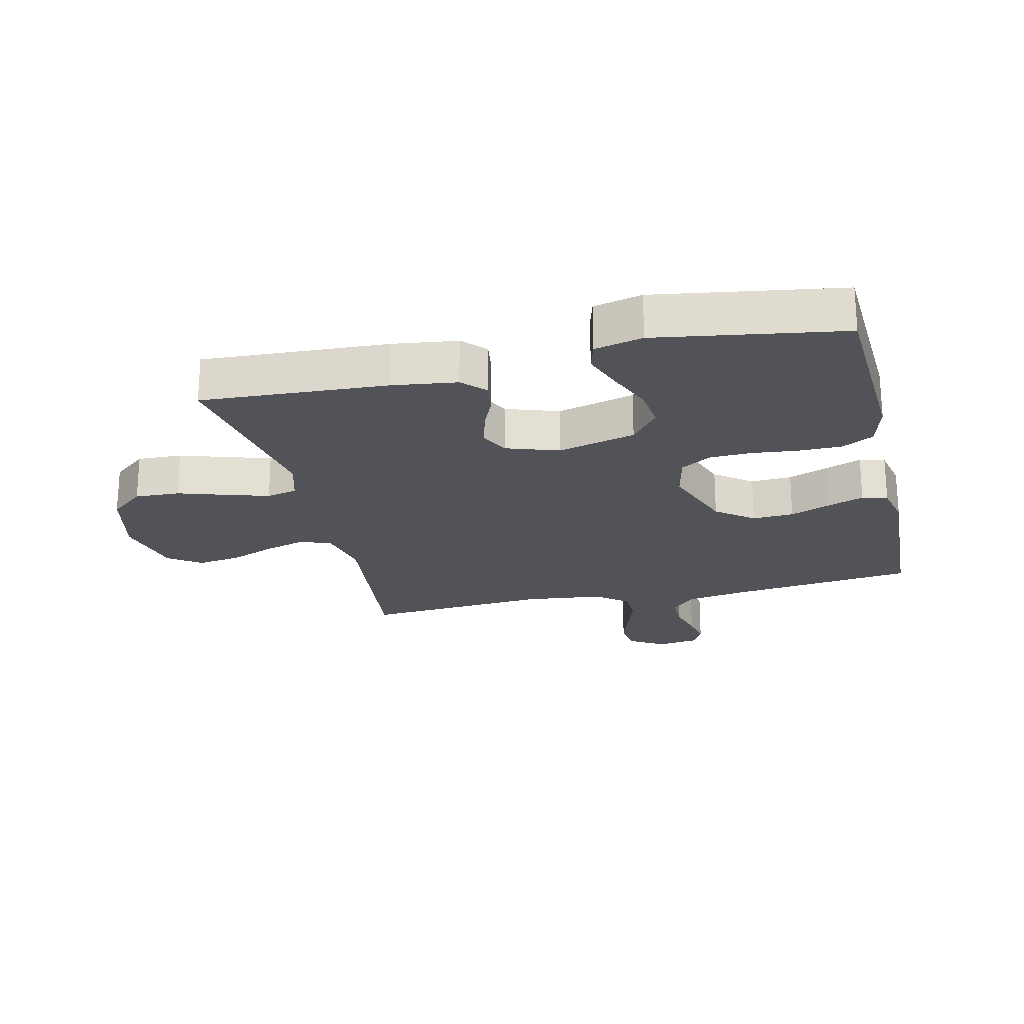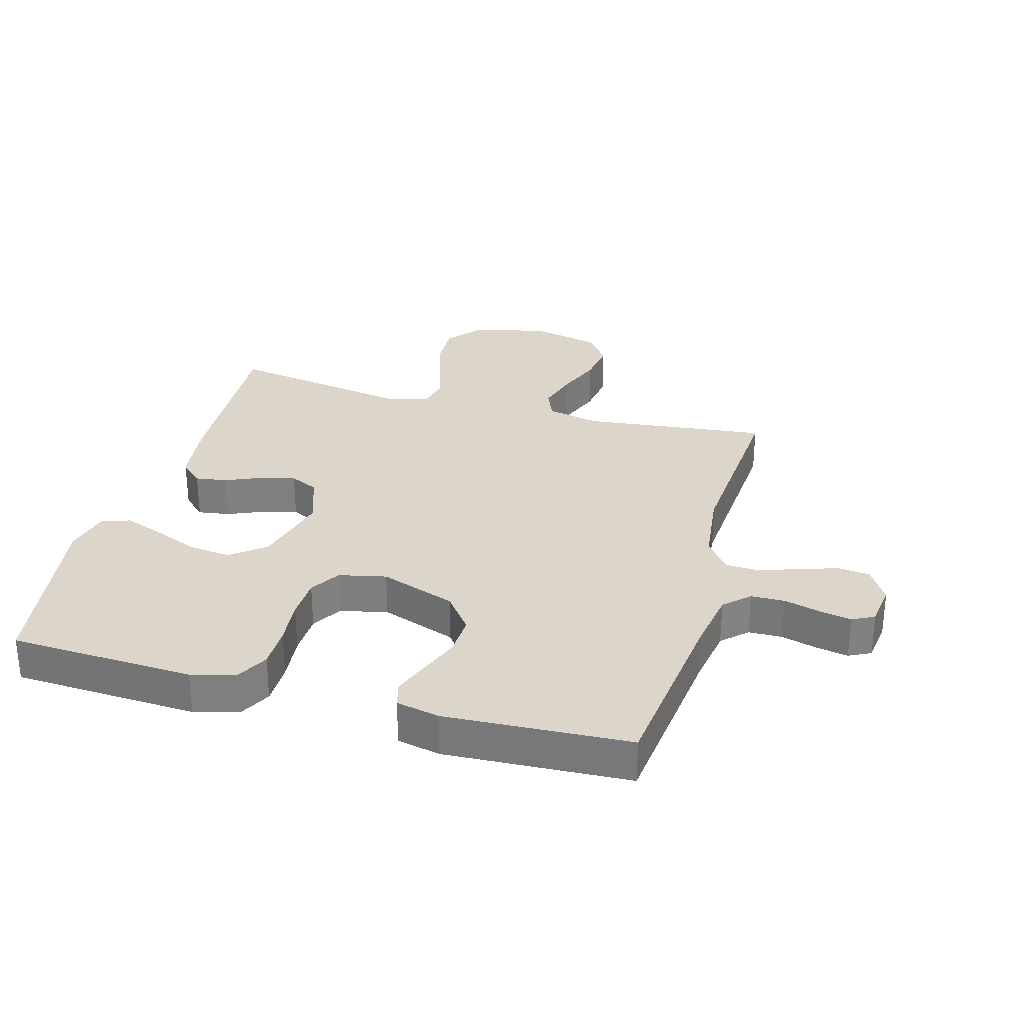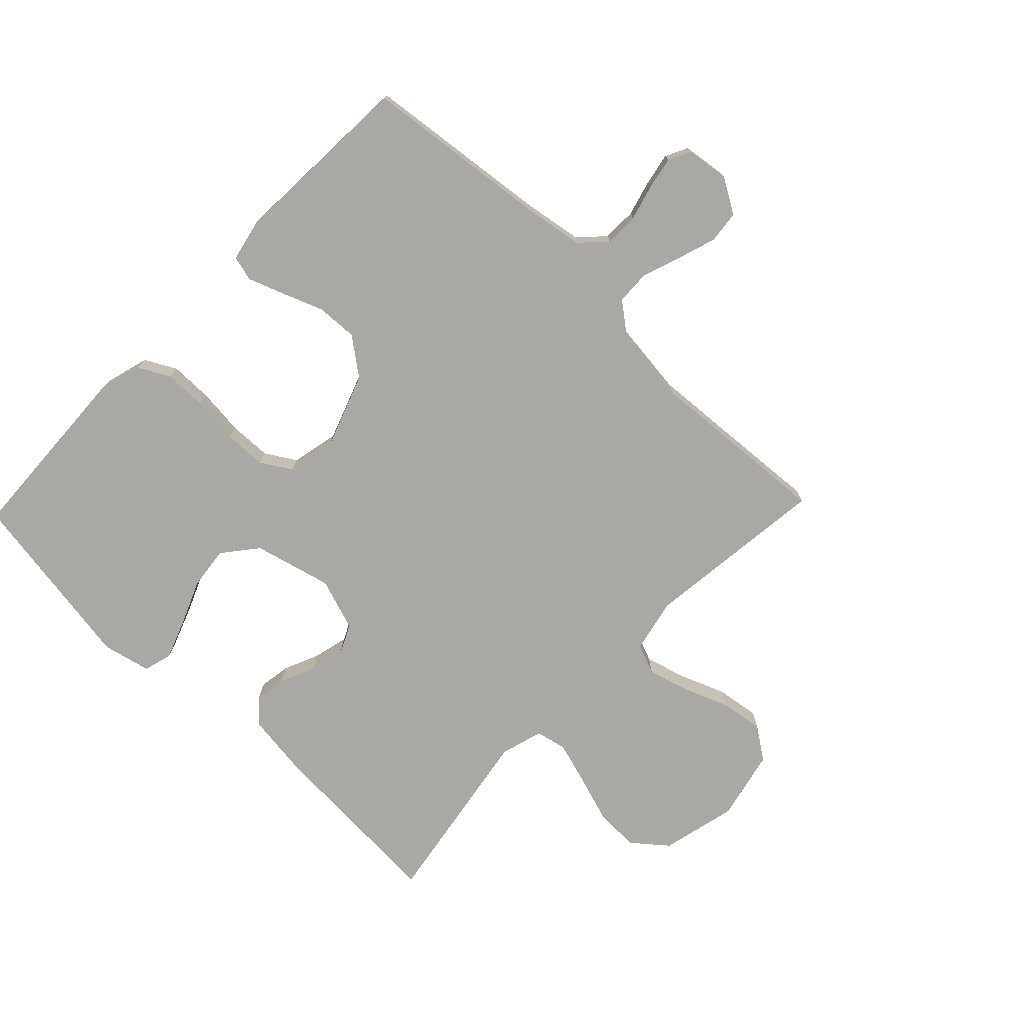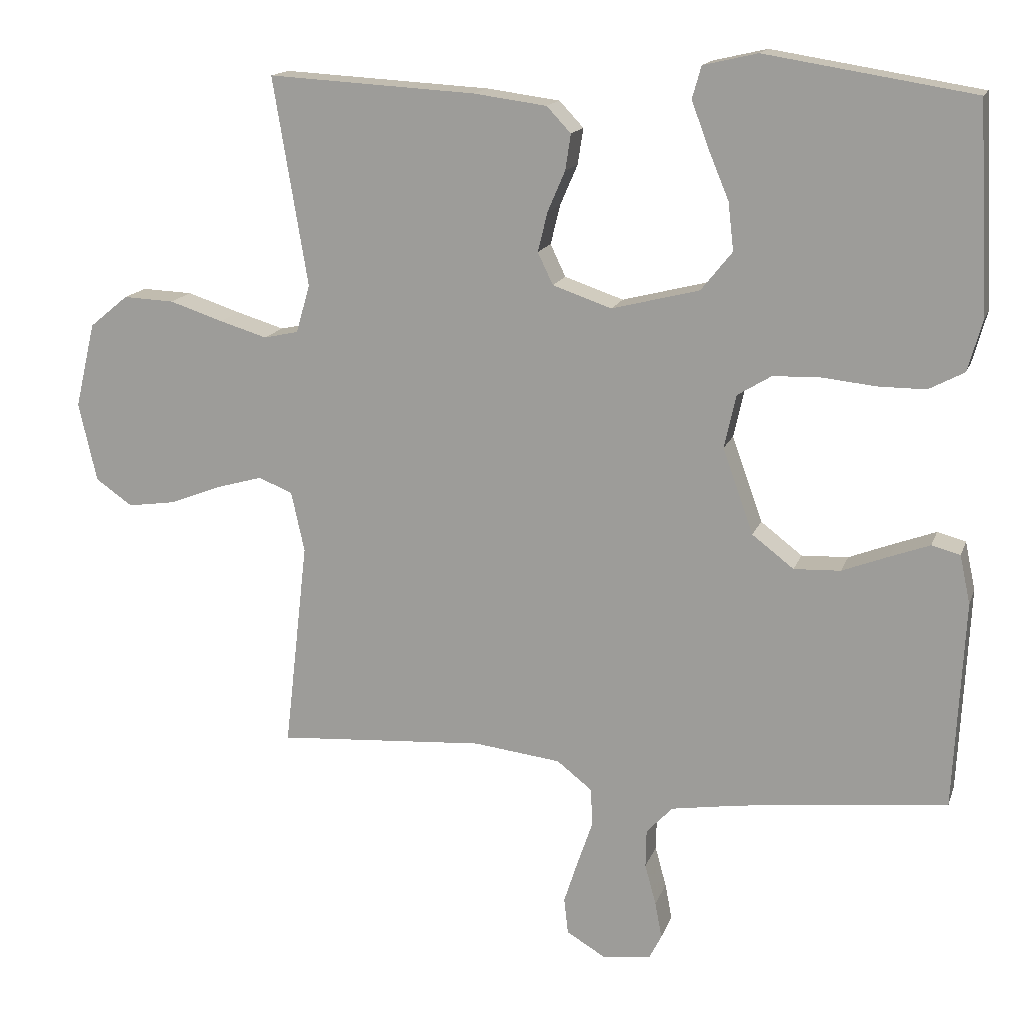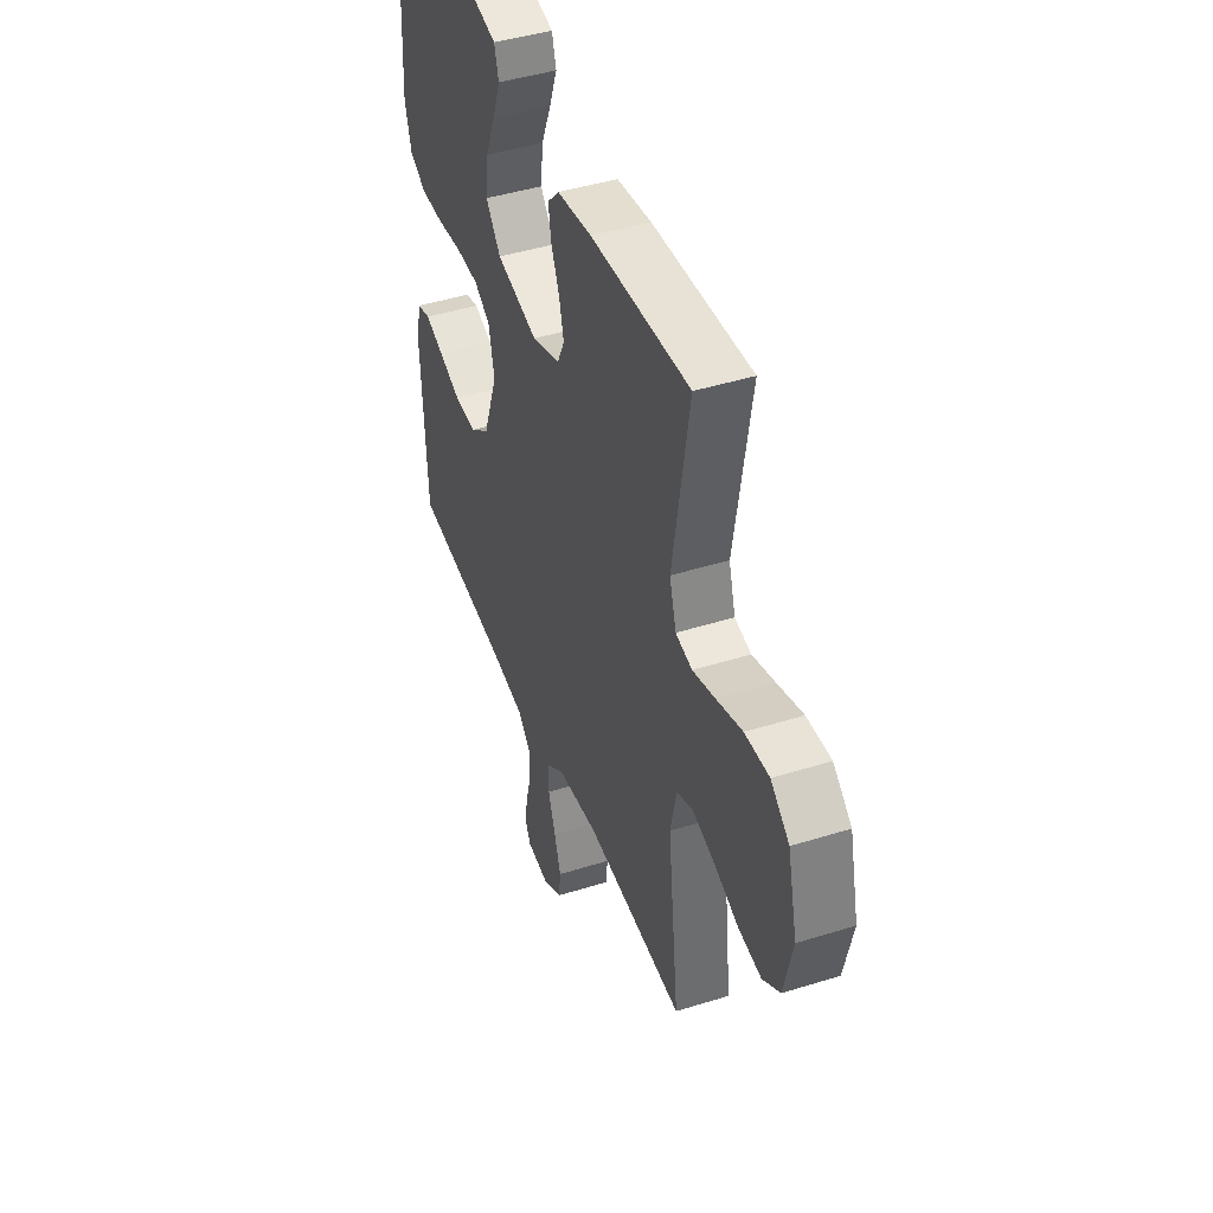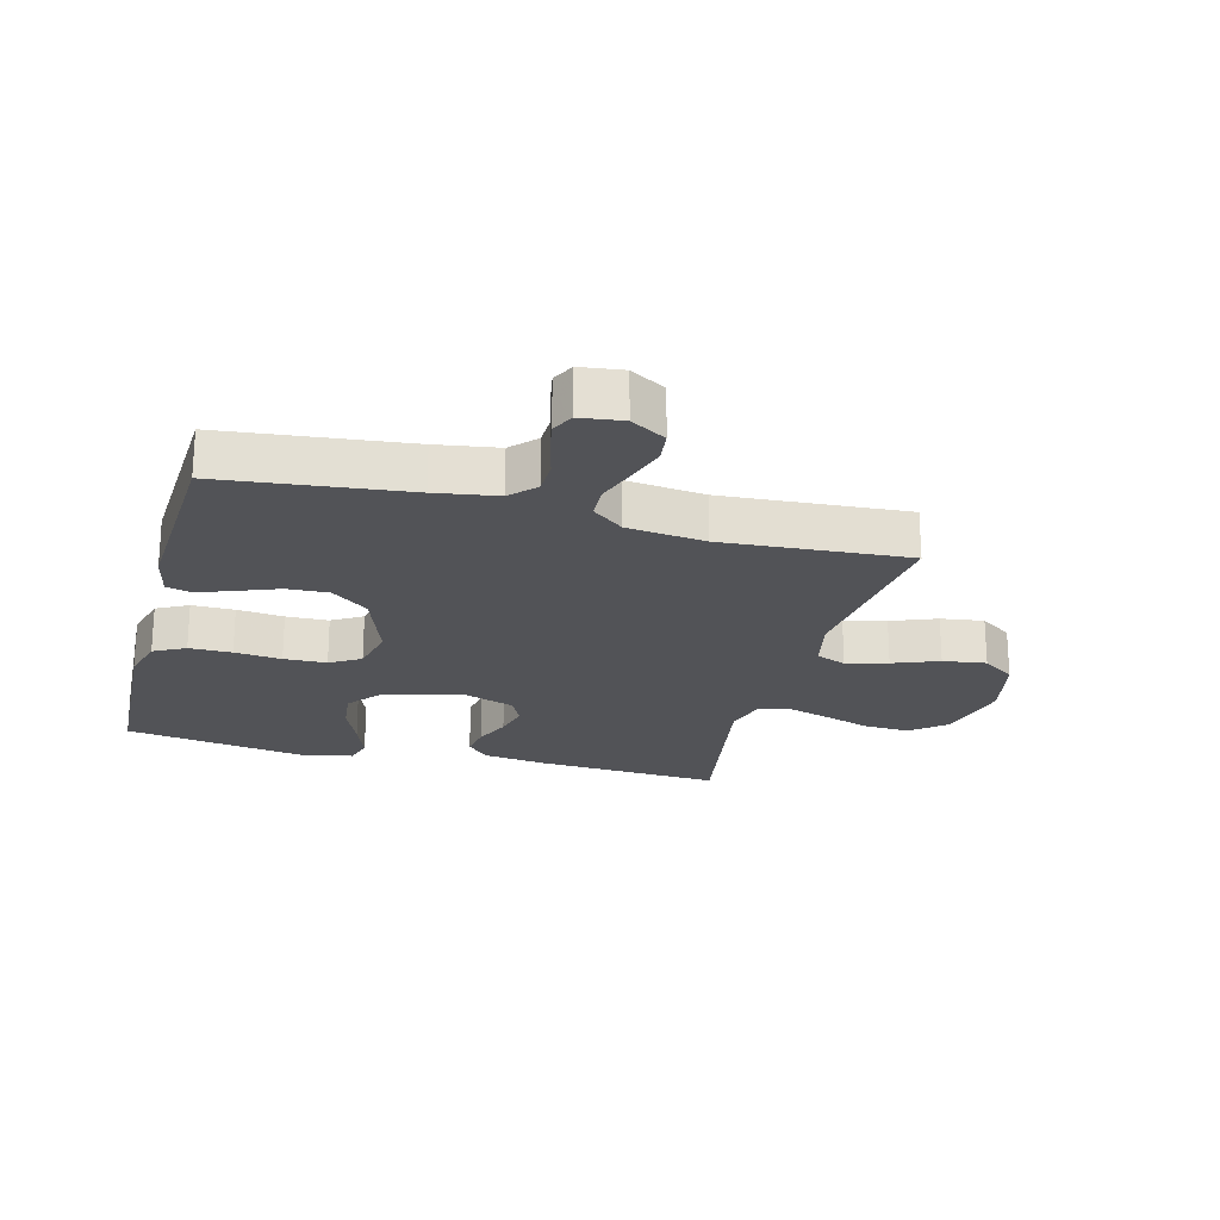
<metadata>
{"format":"obj","ext":"obj","renderer":"f3d","projection":"perspective","resolution":1024,"background":"white","views":[{"elev":-22.5,"azim":13.3,"up":"+Y"},{"elev":30.1,"azim":105.6,"up":"+Y"},{"elev":-75.0,"azim":136.1,"up":"+Y"},{"elev":15.4,"azim":15.8,"up":"+Z"},{"elev":44.0,"azim":-110.2,"up":"+Z"},{"elev":-22.4,"azim":165.1,"up":"+Y"}]}
</metadata>
<code>
v 0.5 0.07 0.5
v 0.515 0.07 0.2
v 0.495 0.07 0.128
v 0.444 0.07 0.101
v 0.375 0.07 0.101
v 0.299 0.07 0.109
v 0.23 0.07 0.107
v 0.181 0.07 0.077
v 0.164 0.07 0
v 0.208 0.07 -0.123
v 0.268 0.07 -0.169
v 0.335 0.07 -0.166
v 0.402 0.07 -0.14
v 0.459 0.07 -0.119
v 0.5 0.07 -0.13
v 0.515 0.07 -0.2
v 0.5 0.07 -0.5
v 0.2 0.07 -0.534
v 0.1 0.07 -0.55
v 0.062 0.07 -0.59
v 0.061 0.07 -0.645
v 0.077 0.07 -0.704
v 0.087 0.07 -0.756
v 0.069 0.07 -0.792
v 0 0.07 -0.801
v -0.057 0.07 -0.767
v -0.063 0.07 -0.715
v -0.043 0.07 -0.653
v -0.021 0.07 -0.589
v -0.023 0.07 -0.534
v -0.074 0.07 -0.494
v -0.2 0.07 -0.479
v -0.5 0.07 -0.5
v -0.466 0.07 -0.2
v -0.485 0.07 -0.113
v -0.534 0.07 -0.093
v -0.601 0.07 -0.112
v -0.675 0.07 -0.141
v -0.745 0.07 -0.151
v -0.798 0.07 -0.114
v -0.824 0.07 0
v -0.795 0.07 0.123
v -0.739 0.07 0.169
v -0.666 0.07 0.166
v -0.589 0.07 0.141
v -0.52 0.07 0.12
v -0.47 0.07 0.131
v -0.45 0.07 0.2
v -0.5 0.07 0.5
v -0.2 0.07 0.483
v -0.095 0.07 0.469
v -0.06 0.07 0.432
v -0.068 0.07 0.38
v -0.093 0.07 0.322
v -0.107 0.07 0.265
v -0.085 0.07 0.219
v 0 0.07 0.19
v 0.126 0.07 0.222
v 0.171 0.07 0.278
v 0.163 0.07 0.347
v 0.133 0.07 0.419
v 0.109 0.07 0.484
v 0.122 0.07 0.53
v 0.2 0.07 0.548
v 0.5 0 0.5
v 0.515 0 0.2
v 0.495 0 0.128
v 0.444 0 0.101
v 0.375 0 0.101
v 0.299 0 0.109
v 0.23 0 0.107
v 0.181 0 0.077
v 0.164 0 0
v 0.208 0 -0.123
v 0.268 0 -0.169
v 0.335 0 -0.166
v 0.402 0 -0.14
v 0.459 0 -0.119
v 0.5 0 -0.13
v 0.515 0 -0.2
v 0.5 0 -0.5
v 0.2 0 -0.534
v 0.1 0 -0.55
v 0.062 0 -0.59
v 0.061 0 -0.645
v 0.077 0 -0.704
v 0.087 0 -0.756
v 0.069 0 -0.792
v 0 0 -0.801
v -0.057 0 -0.767
v -0.063 0 -0.715
v -0.043 0 -0.653
v -0.021 0 -0.589
v -0.023 0 -0.534
v -0.074 0 -0.494
v -0.2 0 -0.479
v -0.5 0 -0.5
v -0.466 0 -0.2
v -0.485 0 -0.113
v -0.534 0 -0.093
v -0.601 0 -0.112
v -0.675 0 -0.141
v -0.745 0 -0.151
v -0.798 0 -0.114
v -0.824 0 0
v -0.795 0 0.123
v -0.739 0 0.169
v -0.666 0 0.166
v -0.589 0 0.141
v -0.52 0 0.12
v -0.47 0 0.131
v -0.45 0 0.2
v -0.5 0 0.5
v -0.2 0 0.483
v -0.095 0 0.469
v -0.06 0 0.432
v -0.068 0 0.38
v -0.093 0 0.322
v -0.107 0 0.265
v -0.085 0 0.219
v 0 0 0.19
v 0.126 0 0.222
v 0.171 0 0.278
v 0.163 0 0.347
v 0.133 0 0.419
v 0.109 0 0.484
v 0.122 0 0.53
v 0.2 0 0.548
f 4 5 6
f 3 4 6
f 2 3 6
f 1 2 6
f 64 1 6
f 63 64 6
f 62 63 6
f 61 62 6
f 60 61 6
f 59 60 6 7
f 58 59 7 8
f 57 58 8 9
f 56 57 9 10
f 52 53 54
f 51 52 54
f 50 51 54
f 49 50 54
f 48 49 54
f 47 48 54 55
f 43 44 45
f 42 43 45
f 41 42 45
f 40 41 45
f 39 40 45
f 38 39 45
f 37 38 45
f 36 37 45 46
f 35 36 46 47
f 32 33 34
f 47 55 56
f 35 47 56
f 34 35 56
f 32 34 56
f 31 32 56
f 27 28 29
f 26 27 29
f 25 26 29
f 24 25 29
f 23 24 29
f 22 23 29
f 21 22 29
f 20 21 29 30
f 16 17 18
f 15 16 18
f 14 15 18
f 13 14 18
f 12 13 18
f 11 12 18 19
f 20 30 31
f 19 20 31
f 11 19 31
f 10 11 31
f 10 31 56
f 70 69 68
f 70 68 67
f 70 67 66
f 70 66 65
f 70 65 128
f 70 128 127
f 70 127 126
f 70 126 125
f 70 125 124
f 71 70 124 123
f 72 71 123 122
f 73 72 122 121
f 74 73 121 120
f 118 117 116
f 118 116 115
f 118 115 114
f 118 114 113
f 118 113 112
f 119 118 112 111
f 109 108 107
f 109 107 106
f 109 106 105
f 109 105 104
f 109 104 103
f 109 103 102
f 109 102 101
f 110 109 101 100
f 111 110 100 99
f 98 97 96
f 120 119 111
f 120 111 99
f 120 99 98
f 120 98 96
f 120 96 95
f 93 92 91
f 93 91 90
f 93 90 89
f 93 89 88
f 93 88 87
f 93 87 86
f 93 86 85
f 94 93 85 84
f 82 81 80
f 82 80 79
f 82 79 78
f 82 78 77
f 82 77 76
f 83 82 76 75
f 95 94 84
f 95 84 83
f 95 83 75
f 95 75 74
f 120 95 74
f 1 65 66 2
f 2 66 67 3
f 3 67 68 4
f 4 68 69 5
f 5 69 70 6
f 6 70 71 7
f 7 71 72 8
f 8 72 73 9
f 9 73 74 10
f 10 74 75 11
f 11 75 76 12
f 12 76 77 13
f 13 77 78 14
f 14 78 79 15
f 15 79 80 16
f 16 80 81 17
f 17 81 82 18
f 18 82 83 19
f 19 83 84 20
f 20 84 85 21
f 21 85 86 22
f 22 86 87 23
f 23 87 88 24
f 24 88 89 25
f 25 89 90 26
f 26 90 91 27
f 27 91 92 28
f 28 92 93 29
f 29 93 94 30
f 30 94 95 31
f 31 95 96 32
f 32 96 97 33
f 33 97 98 34
f 34 98 99 35
f 35 99 100 36
f 36 100 101 37
f 37 101 102 38
f 38 102 103 39
f 39 103 104 40
f 40 104 105 41
f 41 105 106 42
f 42 106 107 43
f 43 107 108 44
f 44 108 109 45
f 45 109 110 46
f 46 110 111 47
f 47 111 112 48
f 48 112 113 49
f 49 113 114 50
f 50 114 115 51
f 51 115 116 52
f 52 116 117 53
f 53 117 118 54
f 54 118 119 55
f 55 119 120 56
f 56 120 121 57
f 57 121 122 58
f 58 122 123 59
f 59 123 124 60
f 60 124 125 61
f 61 125 126 62
f 62 126 127 63
f 63 127 128 64
f 64 128 65 1

</code>
